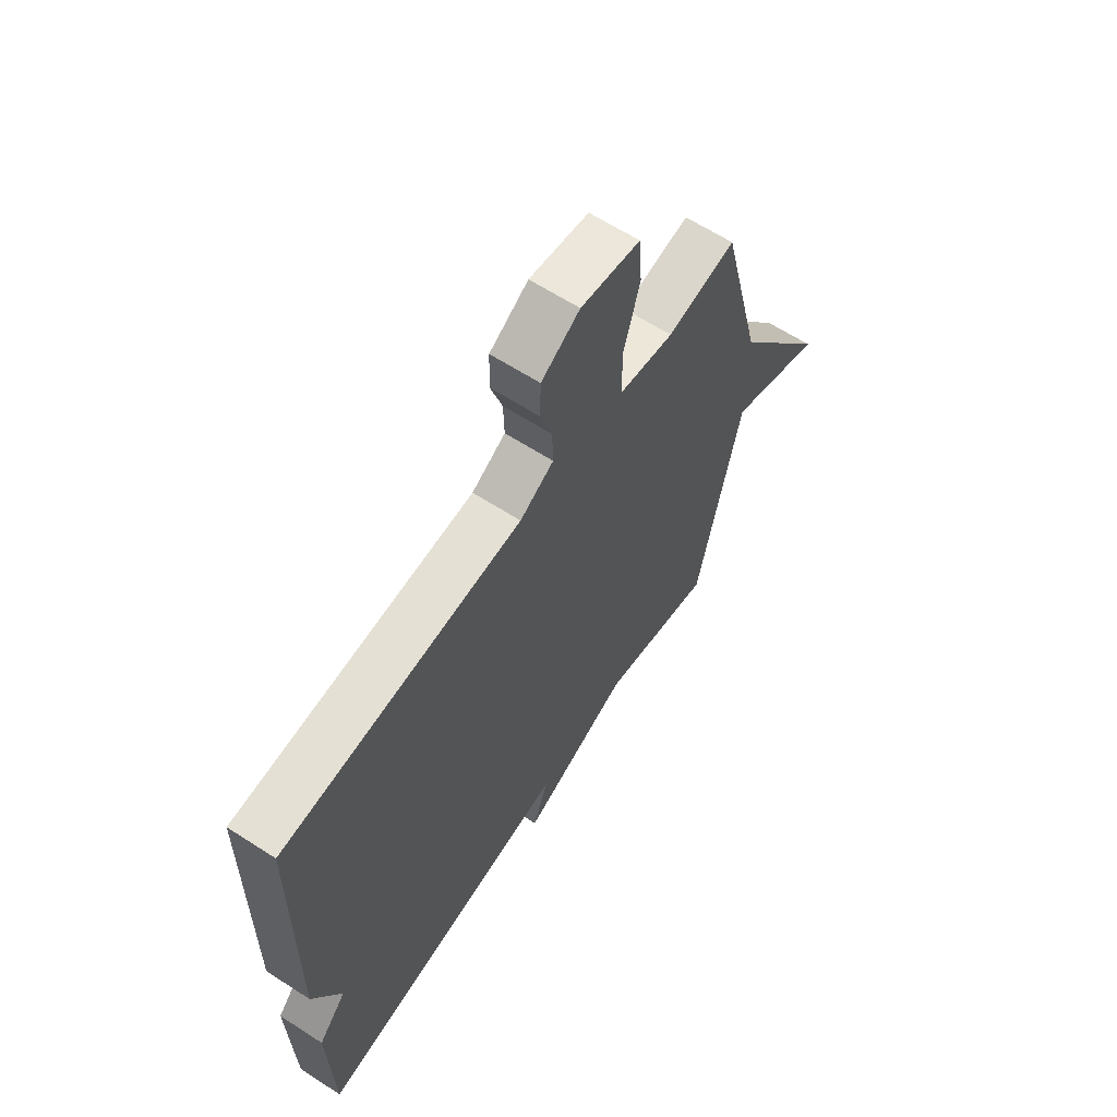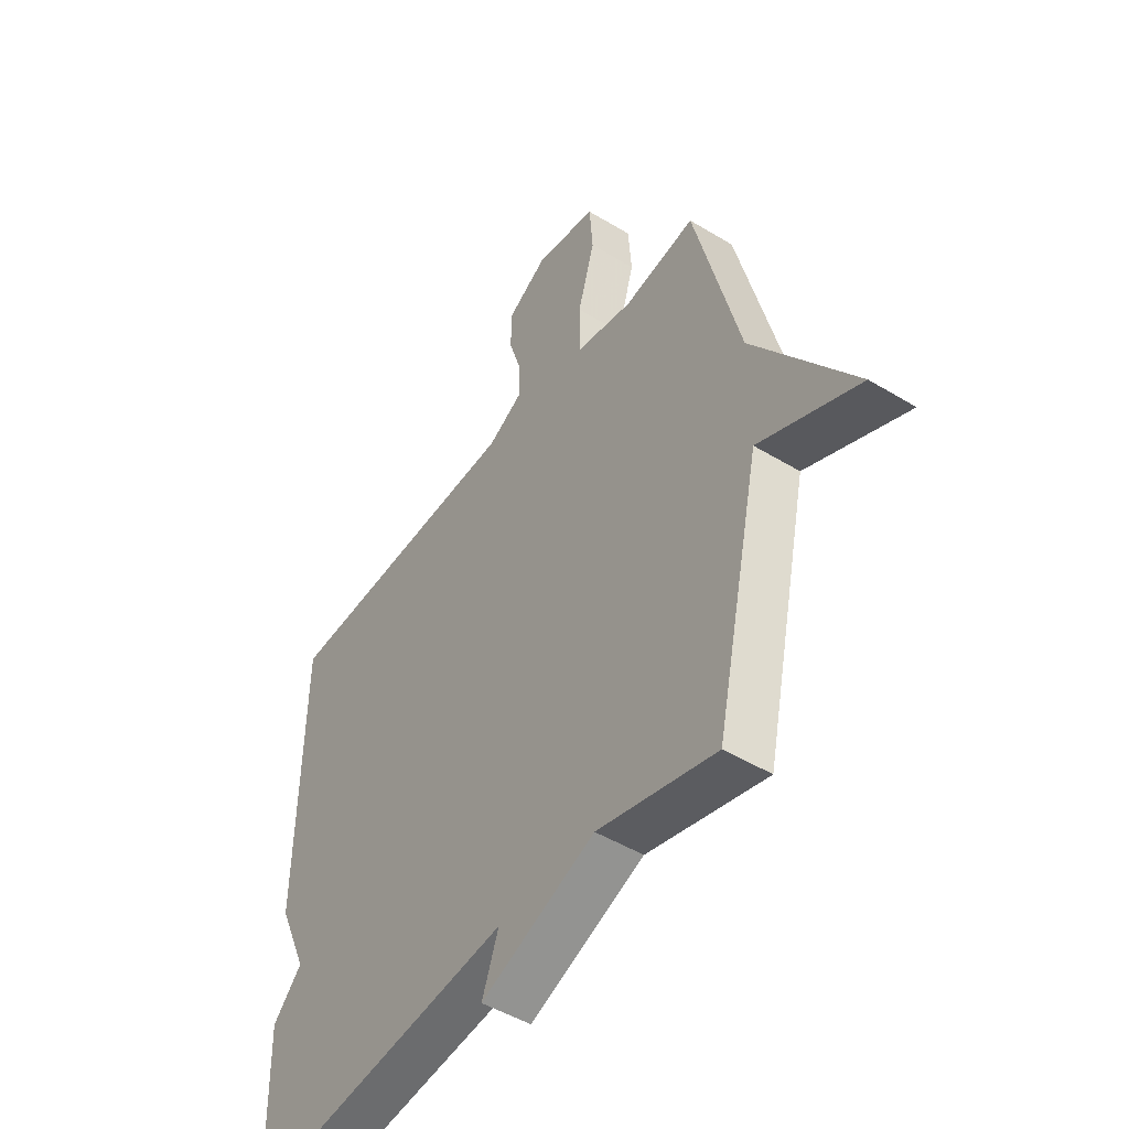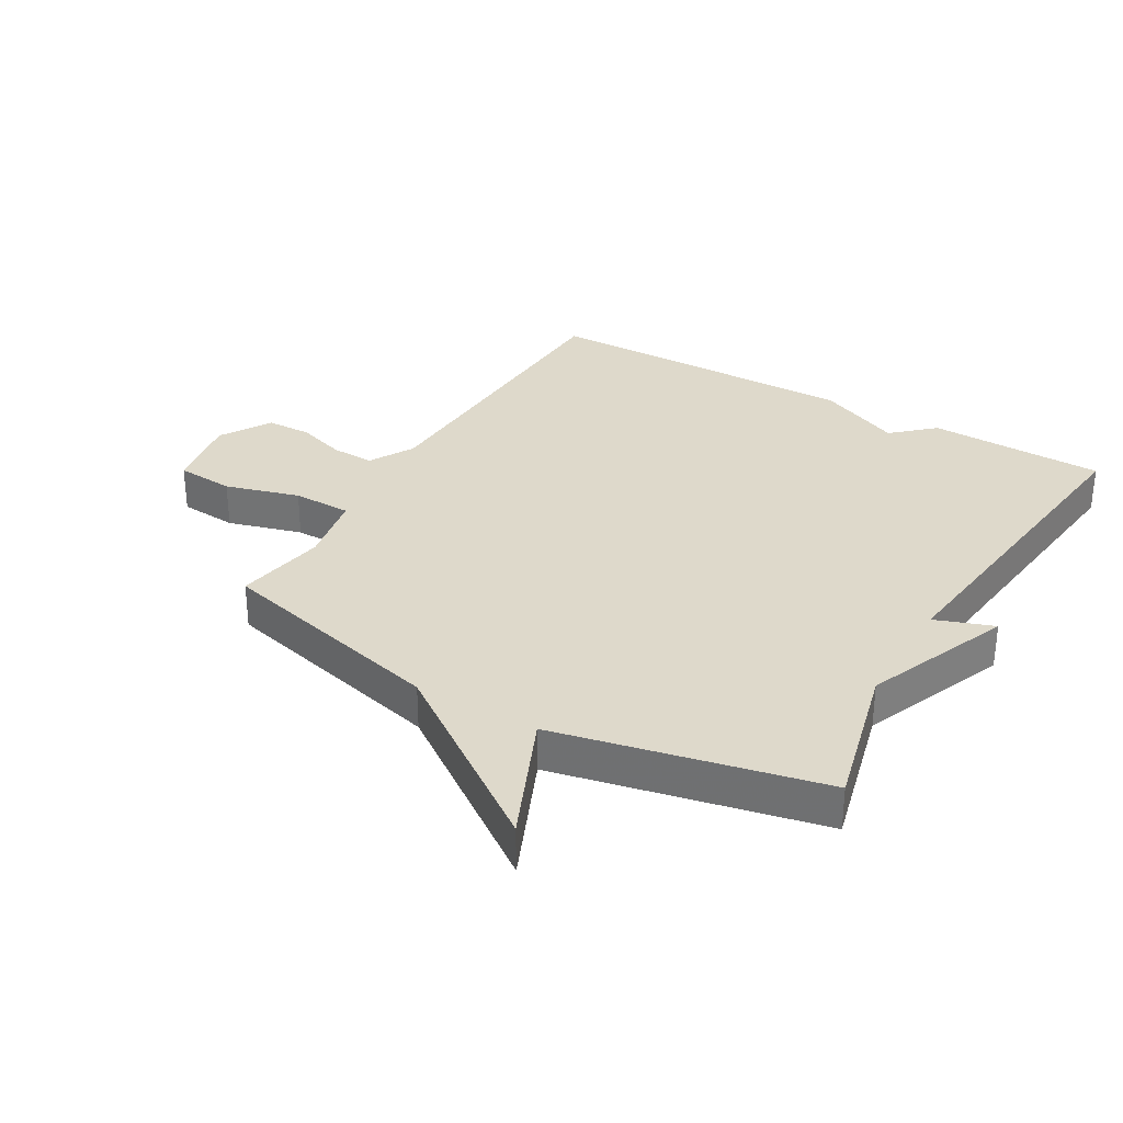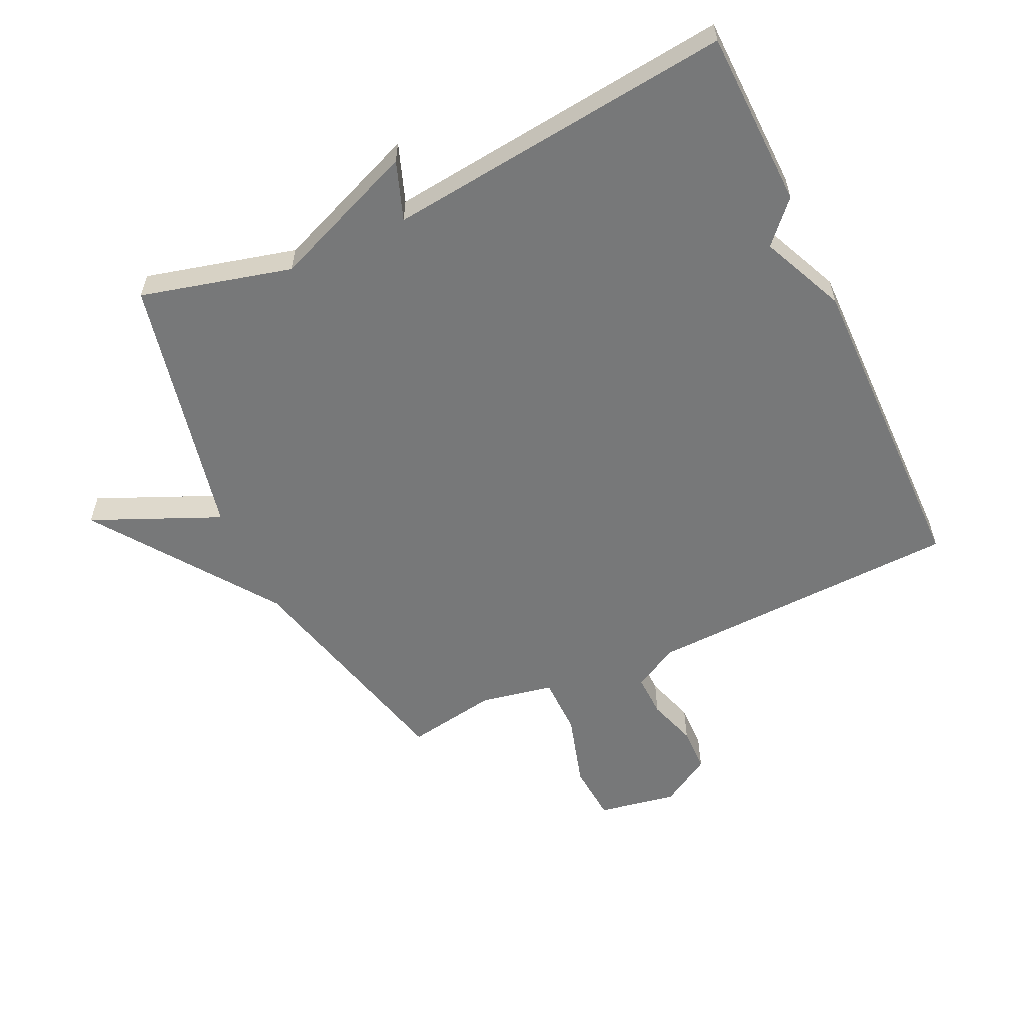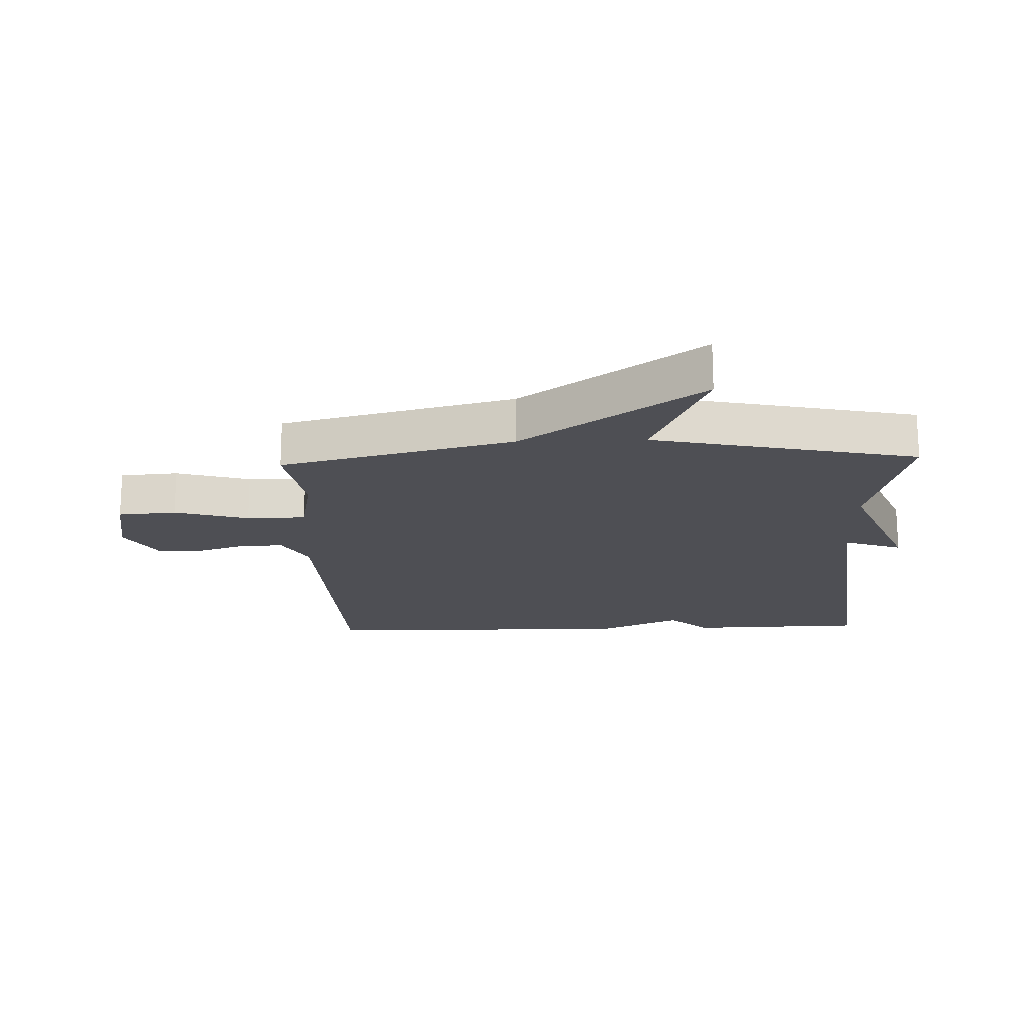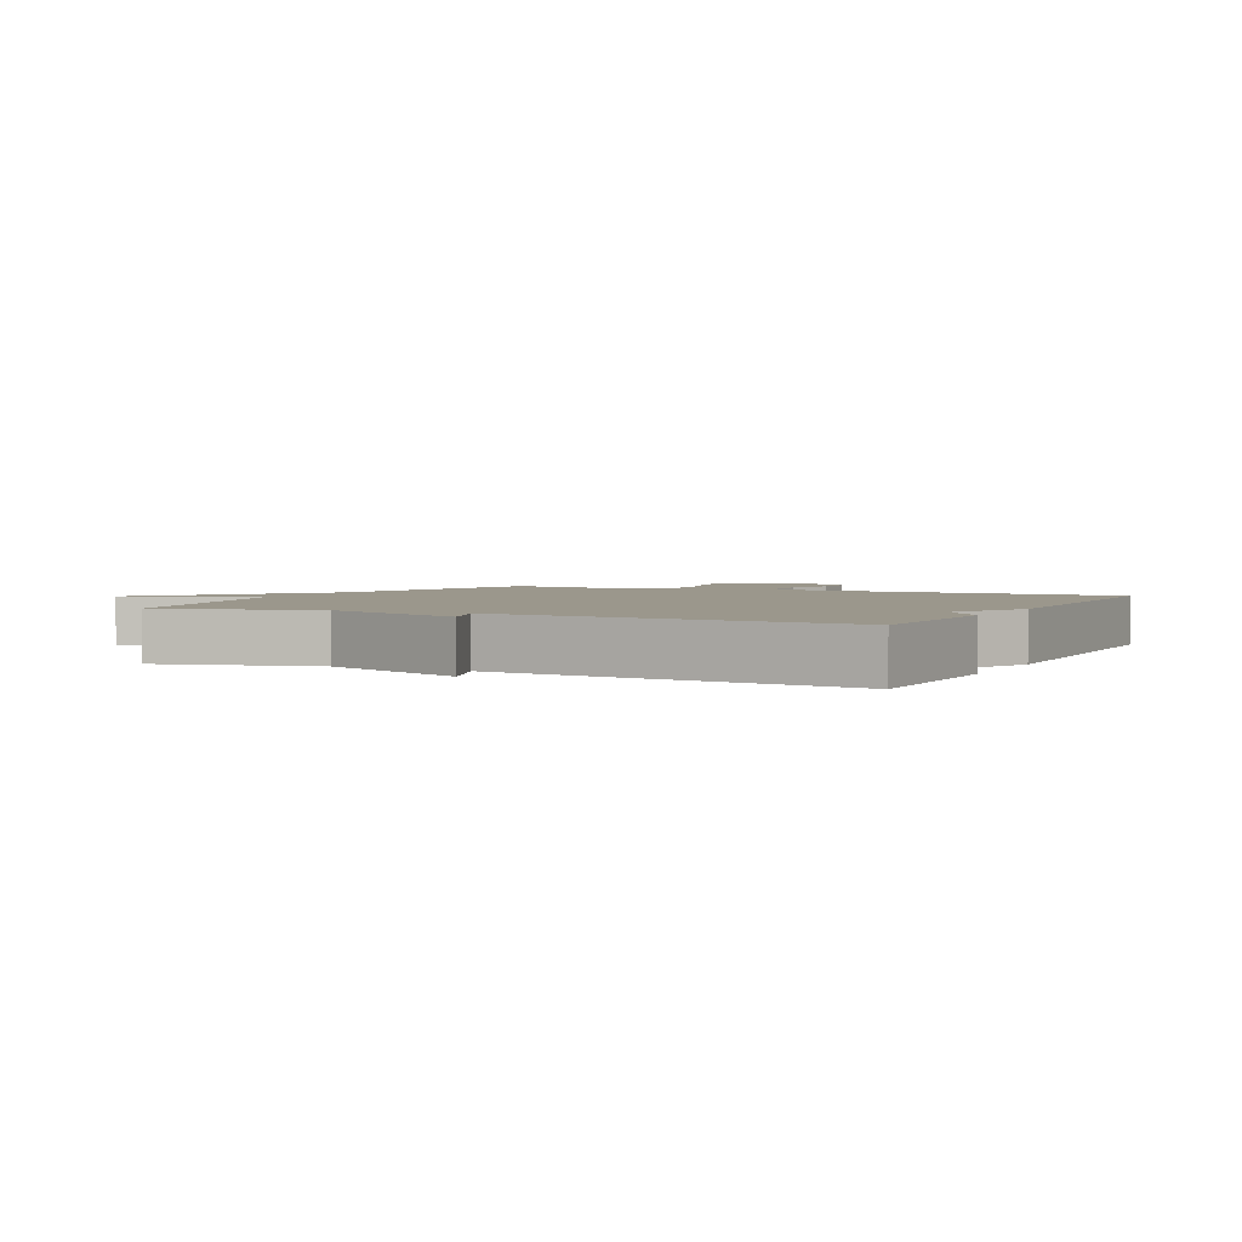
<metadata>
{"format":"obj","ext":"obj","renderer":"f3d","projection":"perspective","resolution":1024,"background":"white","views":[{"elev":63.4,"azim":-56.9,"up":"+Z"},{"elev":-48.1,"azim":55.7,"up":"+Z"},{"elev":31.7,"azim":120.4,"up":"+Y"},{"elev":-57.4,"azim":-154.8,"up":"+Y"},{"elev":-18.3,"azim":92.2,"up":"+Y"},{"elev":2.6,"azim":-153.7,"up":"+Y"}]}
</metadata>
<code>
v -0.5 0.07 -0.5
v -0.507 0.07 -0.215
v -0.447 0.07 -0.15
v -0.507 0.07 -0.015
v -0.5 0.07 0.5
v 0.008 0.07 0.519
v 0.08 0.07 0.559
v 0.078 0.07 0.628
v 0.053 0.07 0.707
v 0.055 0.07 0.78
v 0.137 0.07 0.829
v 0.263 0.07 0.806
v 0.27 0.07 0.712
v 0.235 0.07 0.593
v 0.236 0.07 0.498
v 0.353 0.07 0.475
v 0.5 0.07 0.5
v 0.593 0.07 0.125
v 0.798 0.07 -0.165
v 0.593 0.07 -0.075
v 0.5 0.07 -0.5
v 0.258 0.07 -0.438
v 0.024 0.07 -0.532
v 0.058 0.07 -0.438
v -0.5 0 -0.5
v -0.507 0 -0.215
v -0.447 0 -0.15
v -0.507 0 -0.015
v -0.5 0 0.5
v 0.008 0 0.519
v 0.08 0 0.559
v 0.078 0 0.628
v 0.053 0 0.707
v 0.055 0 0.78
v 0.137 0 0.829
v 0.263 0 0.806
v 0.27 0 0.712
v 0.235 0 0.593
v 0.236 0 0.498
v 0.353 0 0.475
v 0.5 0 0.5
v 0.593 0 0.125
v 0.798 0 -0.165
v 0.593 0 -0.075
v 0.5 0 -0.5
v 0.258 0 -0.438
v 0.024 0 -0.532
v 0.058 0 -0.438
f 22 23 24
f 20 21 22
f 20 22 24
f 18 19 20
f 1 2 3
f 24 1 3
f 20 24 3
f 18 20 3
f 17 18 3
f 16 17 3
f 12 13 14
f 11 12 14
f 10 11 14
f 9 10 14
f 8 9 14
f 7 8 14 15
f 6 7 15
f 6 15 16
f 5 6 16
f 4 5 16
f 3 4 16
f 48 47 46
f 46 45 44
f 48 46 44
f 44 43 42
f 27 26 25
f 27 25 48
f 27 48 44
f 27 44 42
f 27 42 41
f 27 41 40
f 38 37 36
f 38 36 35
f 38 35 34
f 38 34 33
f 38 33 32
f 39 38 32 31
f 39 31 30
f 40 39 30
f 40 30 29
f 40 29 28
f 40 28 27
f 1 25 26 2
f 2 26 27 3
f 3 27 28 4
f 4 28 29 5
f 5 29 30 6
f 6 30 31 7
f 7 31 32 8
f 8 32 33 9
f 9 33 34 10
f 10 34 35 11
f 11 35 36 12
f 12 36 37 13
f 13 37 38 14
f 14 38 39 15
f 15 39 40 16
f 16 40 41 17
f 17 41 42 18
f 18 42 43 19
f 19 43 44 20
f 20 44 45 21
f 21 45 46 22
f 22 46 47 23
f 23 47 48 24
f 24 48 25 1

</code>
